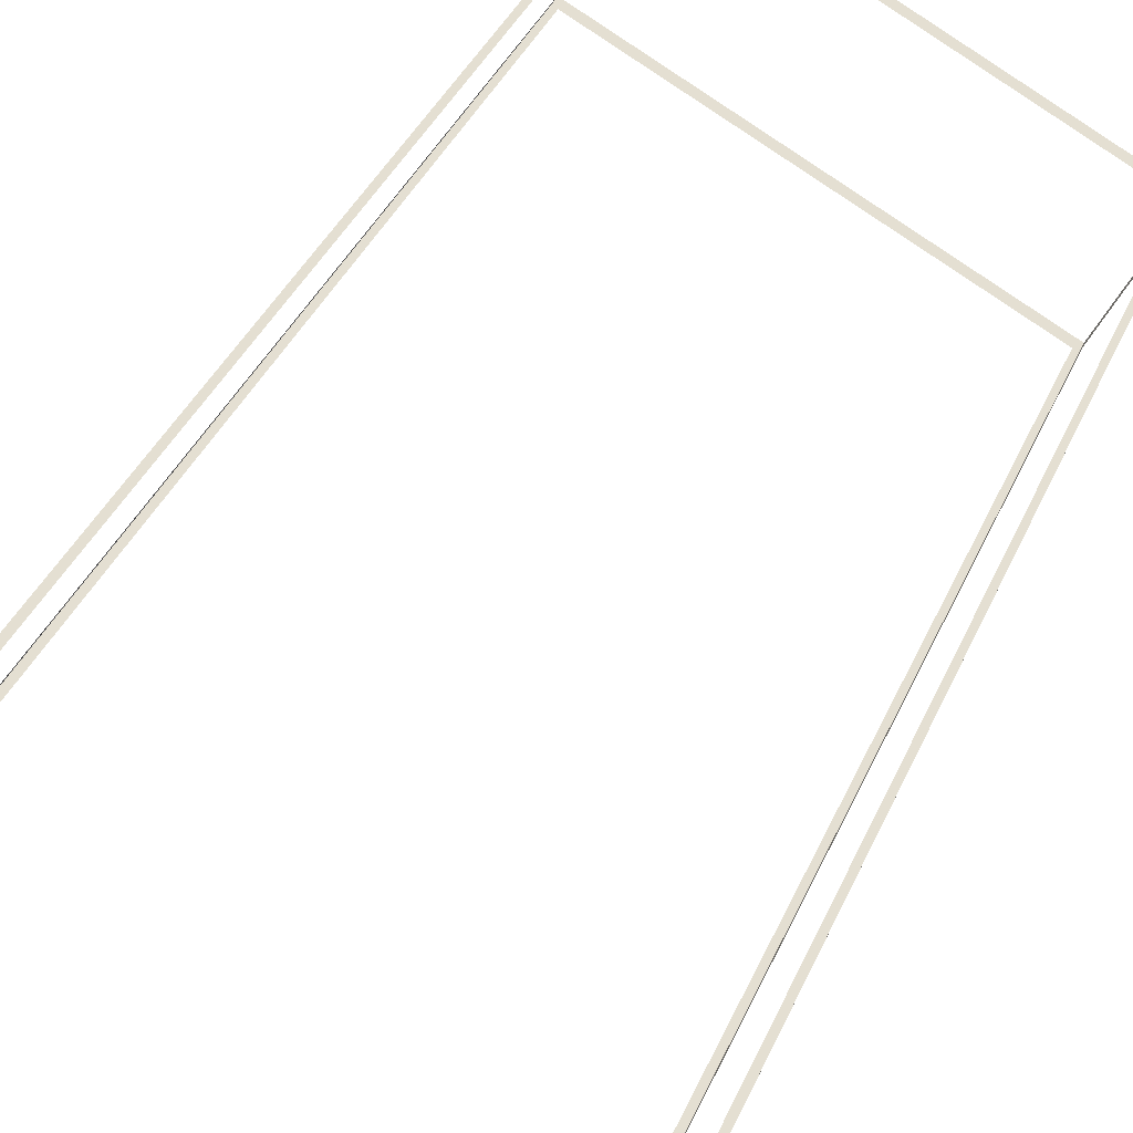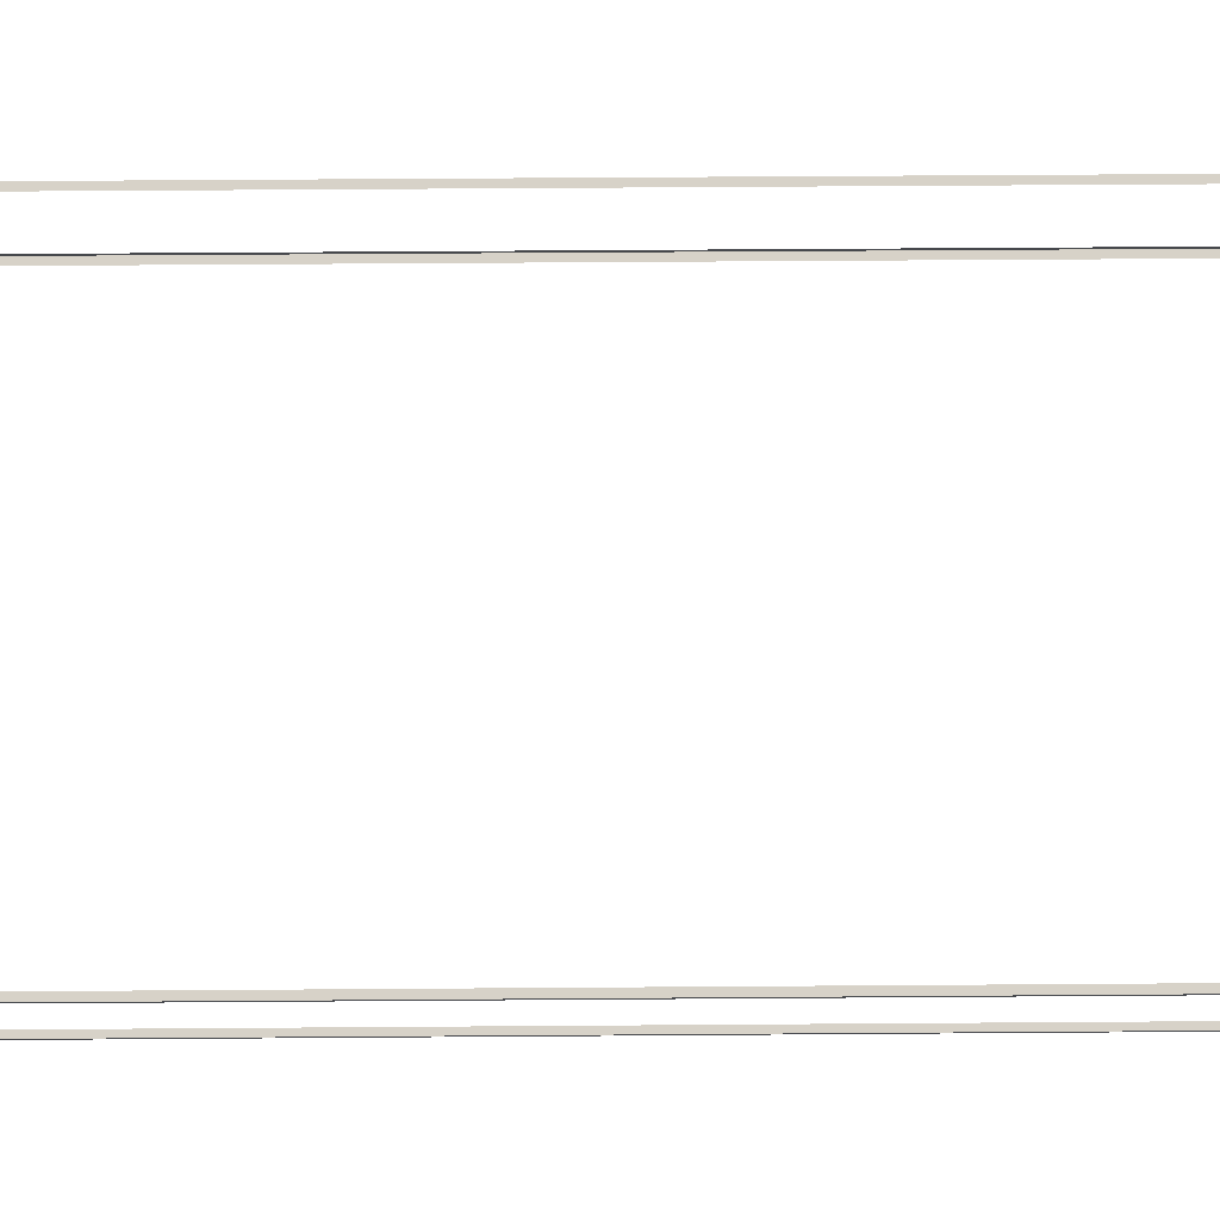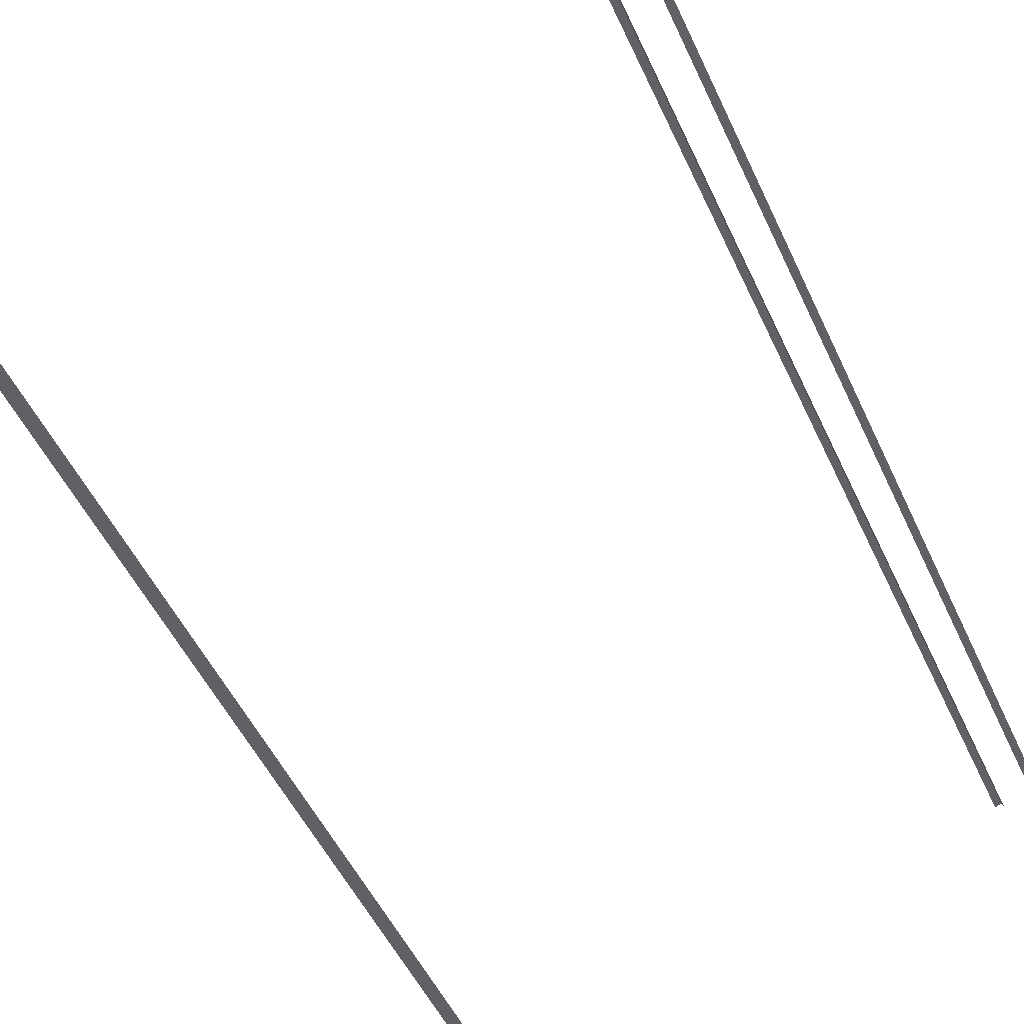
<metadata>
{"format":"obj","ext":"obj","renderer":"f3d","projection":"perspective","resolution":1024,"background":"white","views":[{"elev":30.2,"azim":18.0,"up":"+Y"},{"elev":48.9,"azim":89.5,"up":"+Y"},{"elev":-37.2,"azim":-160.7,"up":"+Y"}]}
</metadata>
<code>
o geometryt000010000010000110010110000110000110100000000100st22_C
v 431.4 -134.5 65.98
v 431.2 -135 232.9
v 431.4 -134.5 232.9
v 439.4 -120 65.98
v 431.2 -135 64.08
v 439.4 -120 232.9
v 439.7 -119.5 232.9
v 439.7 -119.5 64.08
v 478.4 -160.7 65.98
v 479.1 -161.1 232.9
v 478.4 -160.7 232.9
v 431.8 -135.3 65.98
v 479.1 -161.1 64.08
v 431.8 -135.3 232.9
v 431.2 -135 232.9
v 431.2 -135 64.08
v 440.3 -119.8 65.98
v 439.7 -119.5 232.9
v 440.3 -119.8 232.9
v 487.6 -145.6 64.08
v 486.9 -145.2 65.98
v 439.7 -119.5 64.08
v 486.9 -145.2 232.9
v 487.6 -145.6 232.9
v 487.3 -146 65.98
v 487.6 -145.6 232.9
v 487.3 -146 232.9
v 479.3 -160.6 65.98
v 487.6 -145.6 64.08
v 479.3 -160.6 232.9
v 479.1 -161.1 232.9
v 479.1 -161.1 64.08
f 1 2 3
f 4 5 1
f 2 1 5
f 6 7 4
f 7 8 4
f 8 5 4
f 9 10 11
f 12 13 9
f 10 9 13
f 14 15 12
f 15 16 12
f 16 13 12
f 17 18 19
f 20 17 21
f 20 22 17
f 18 17 22
f 23 24 21
f 24 20 21
f 25 26 27
f 31 32 28
f 32 29 28
f 28 29 25
f 26 25 29
f 30 31 28

</code>
